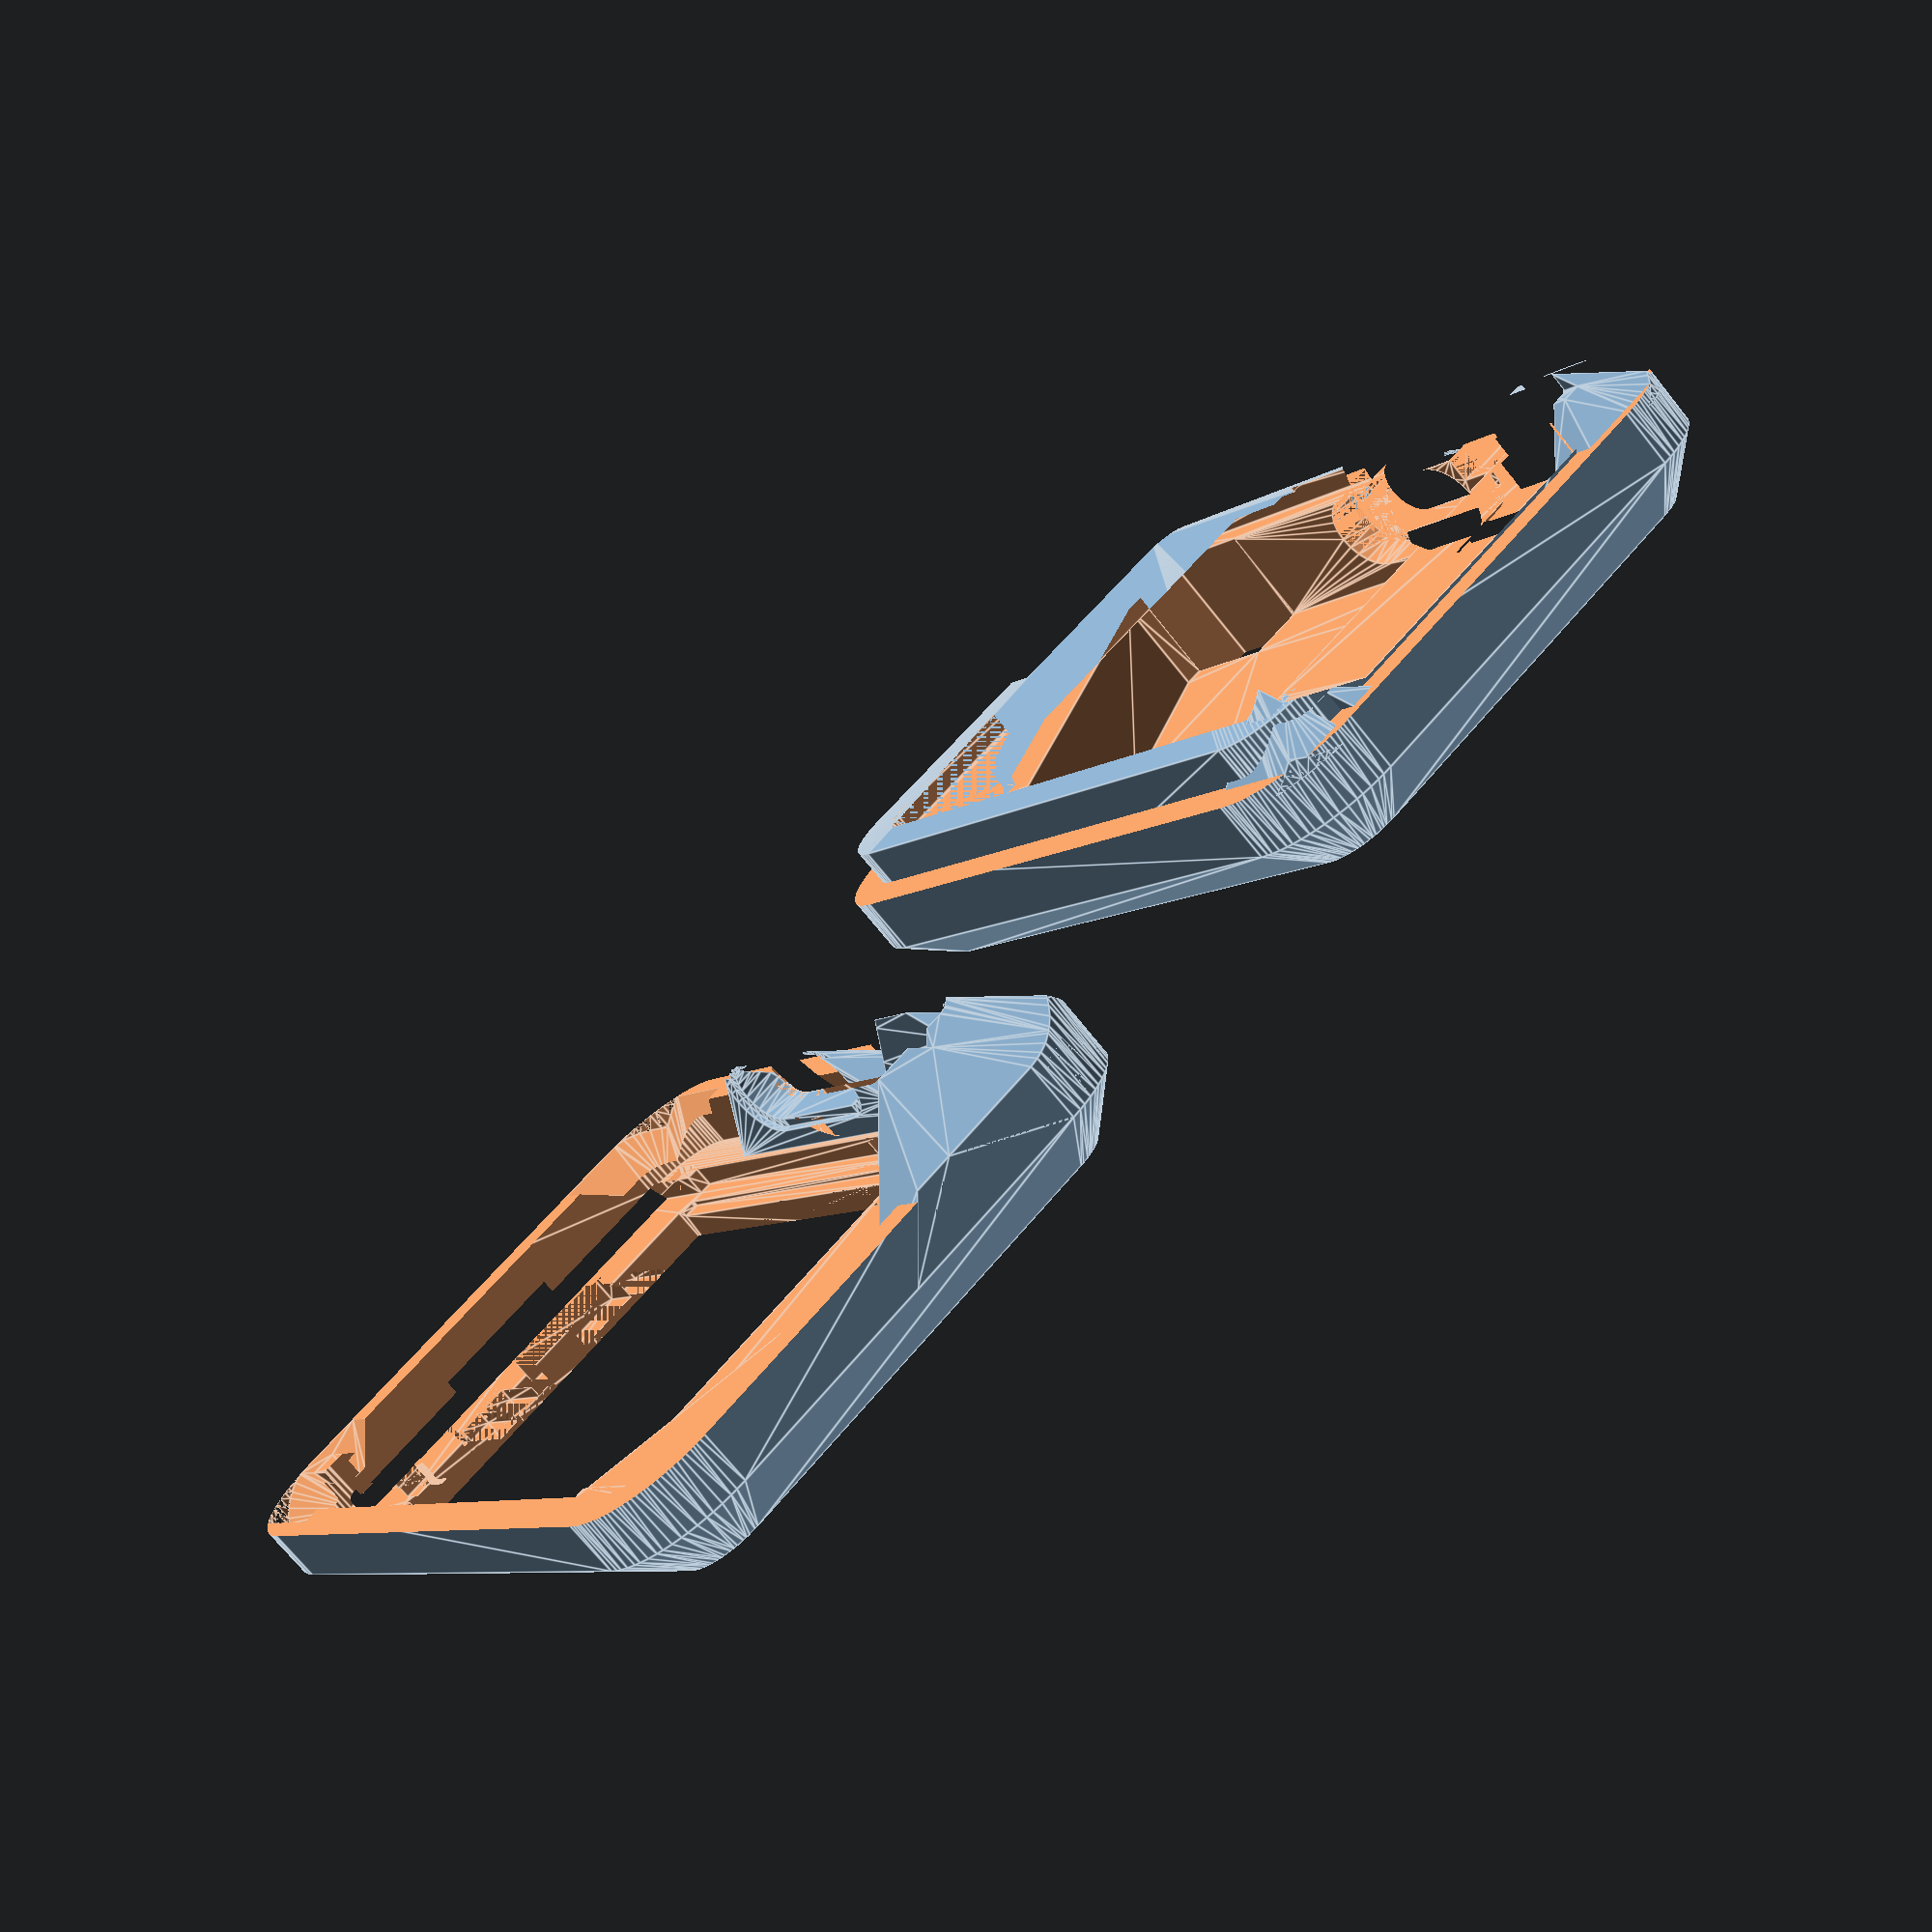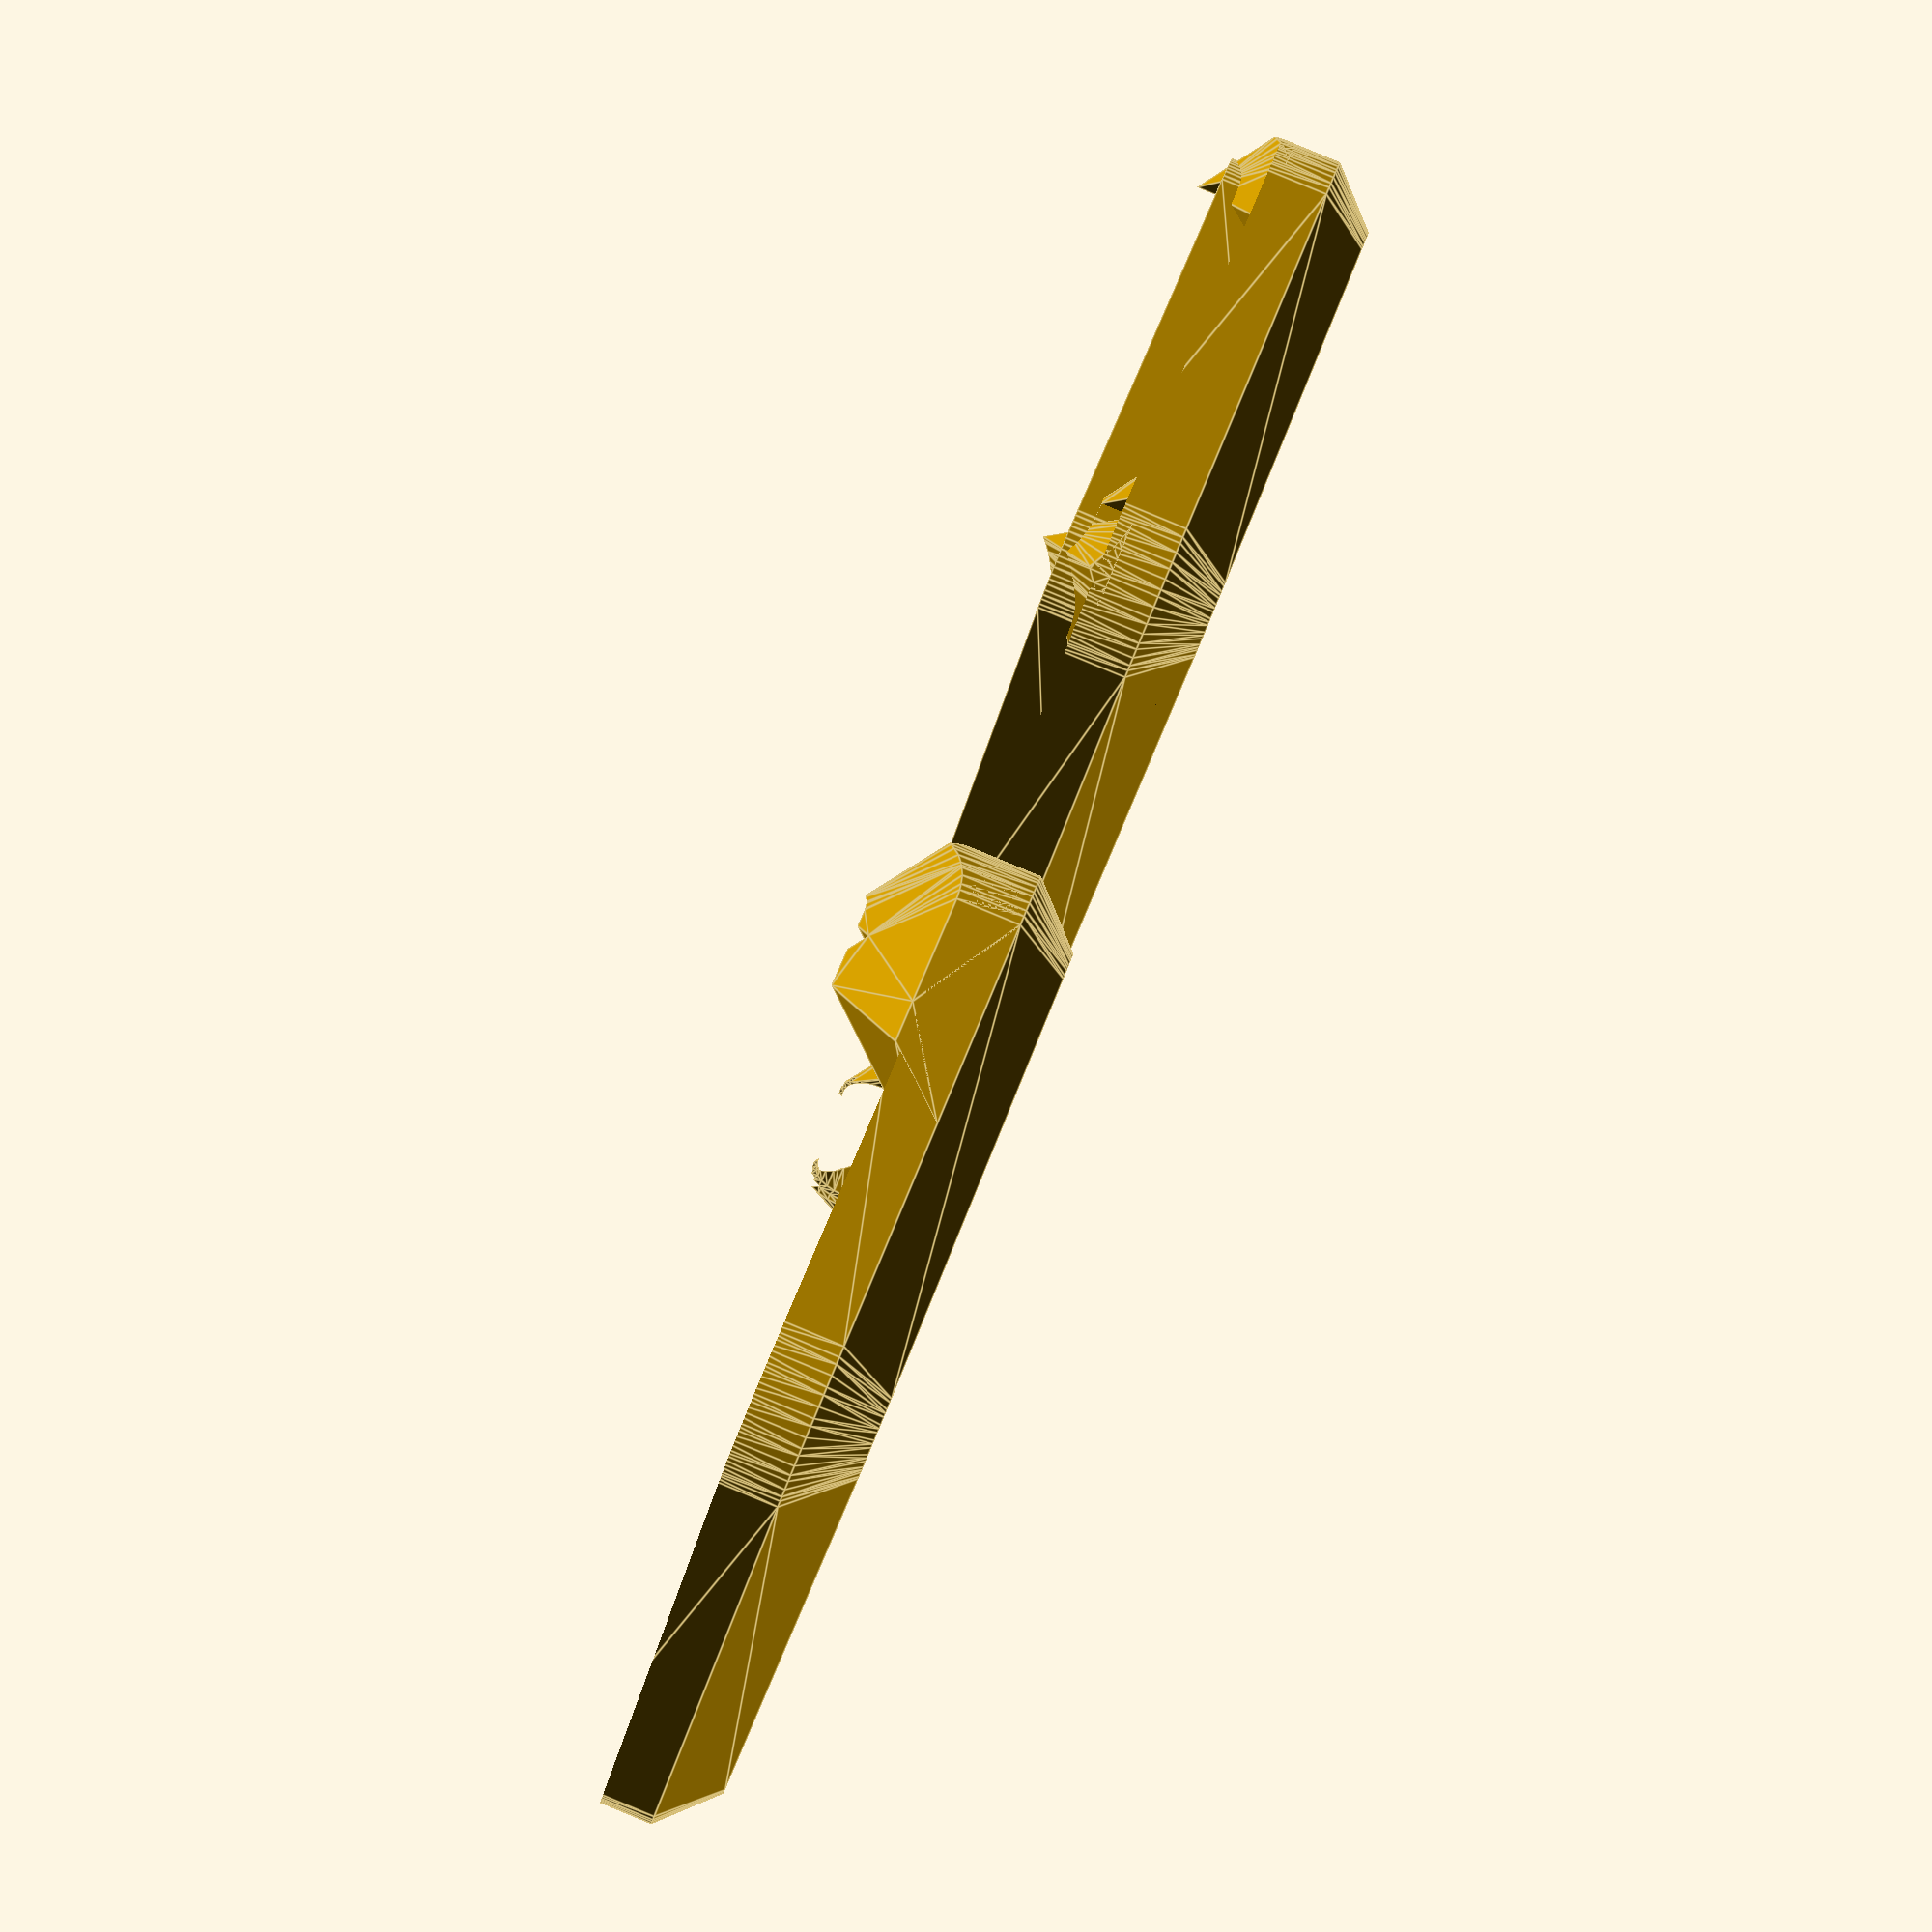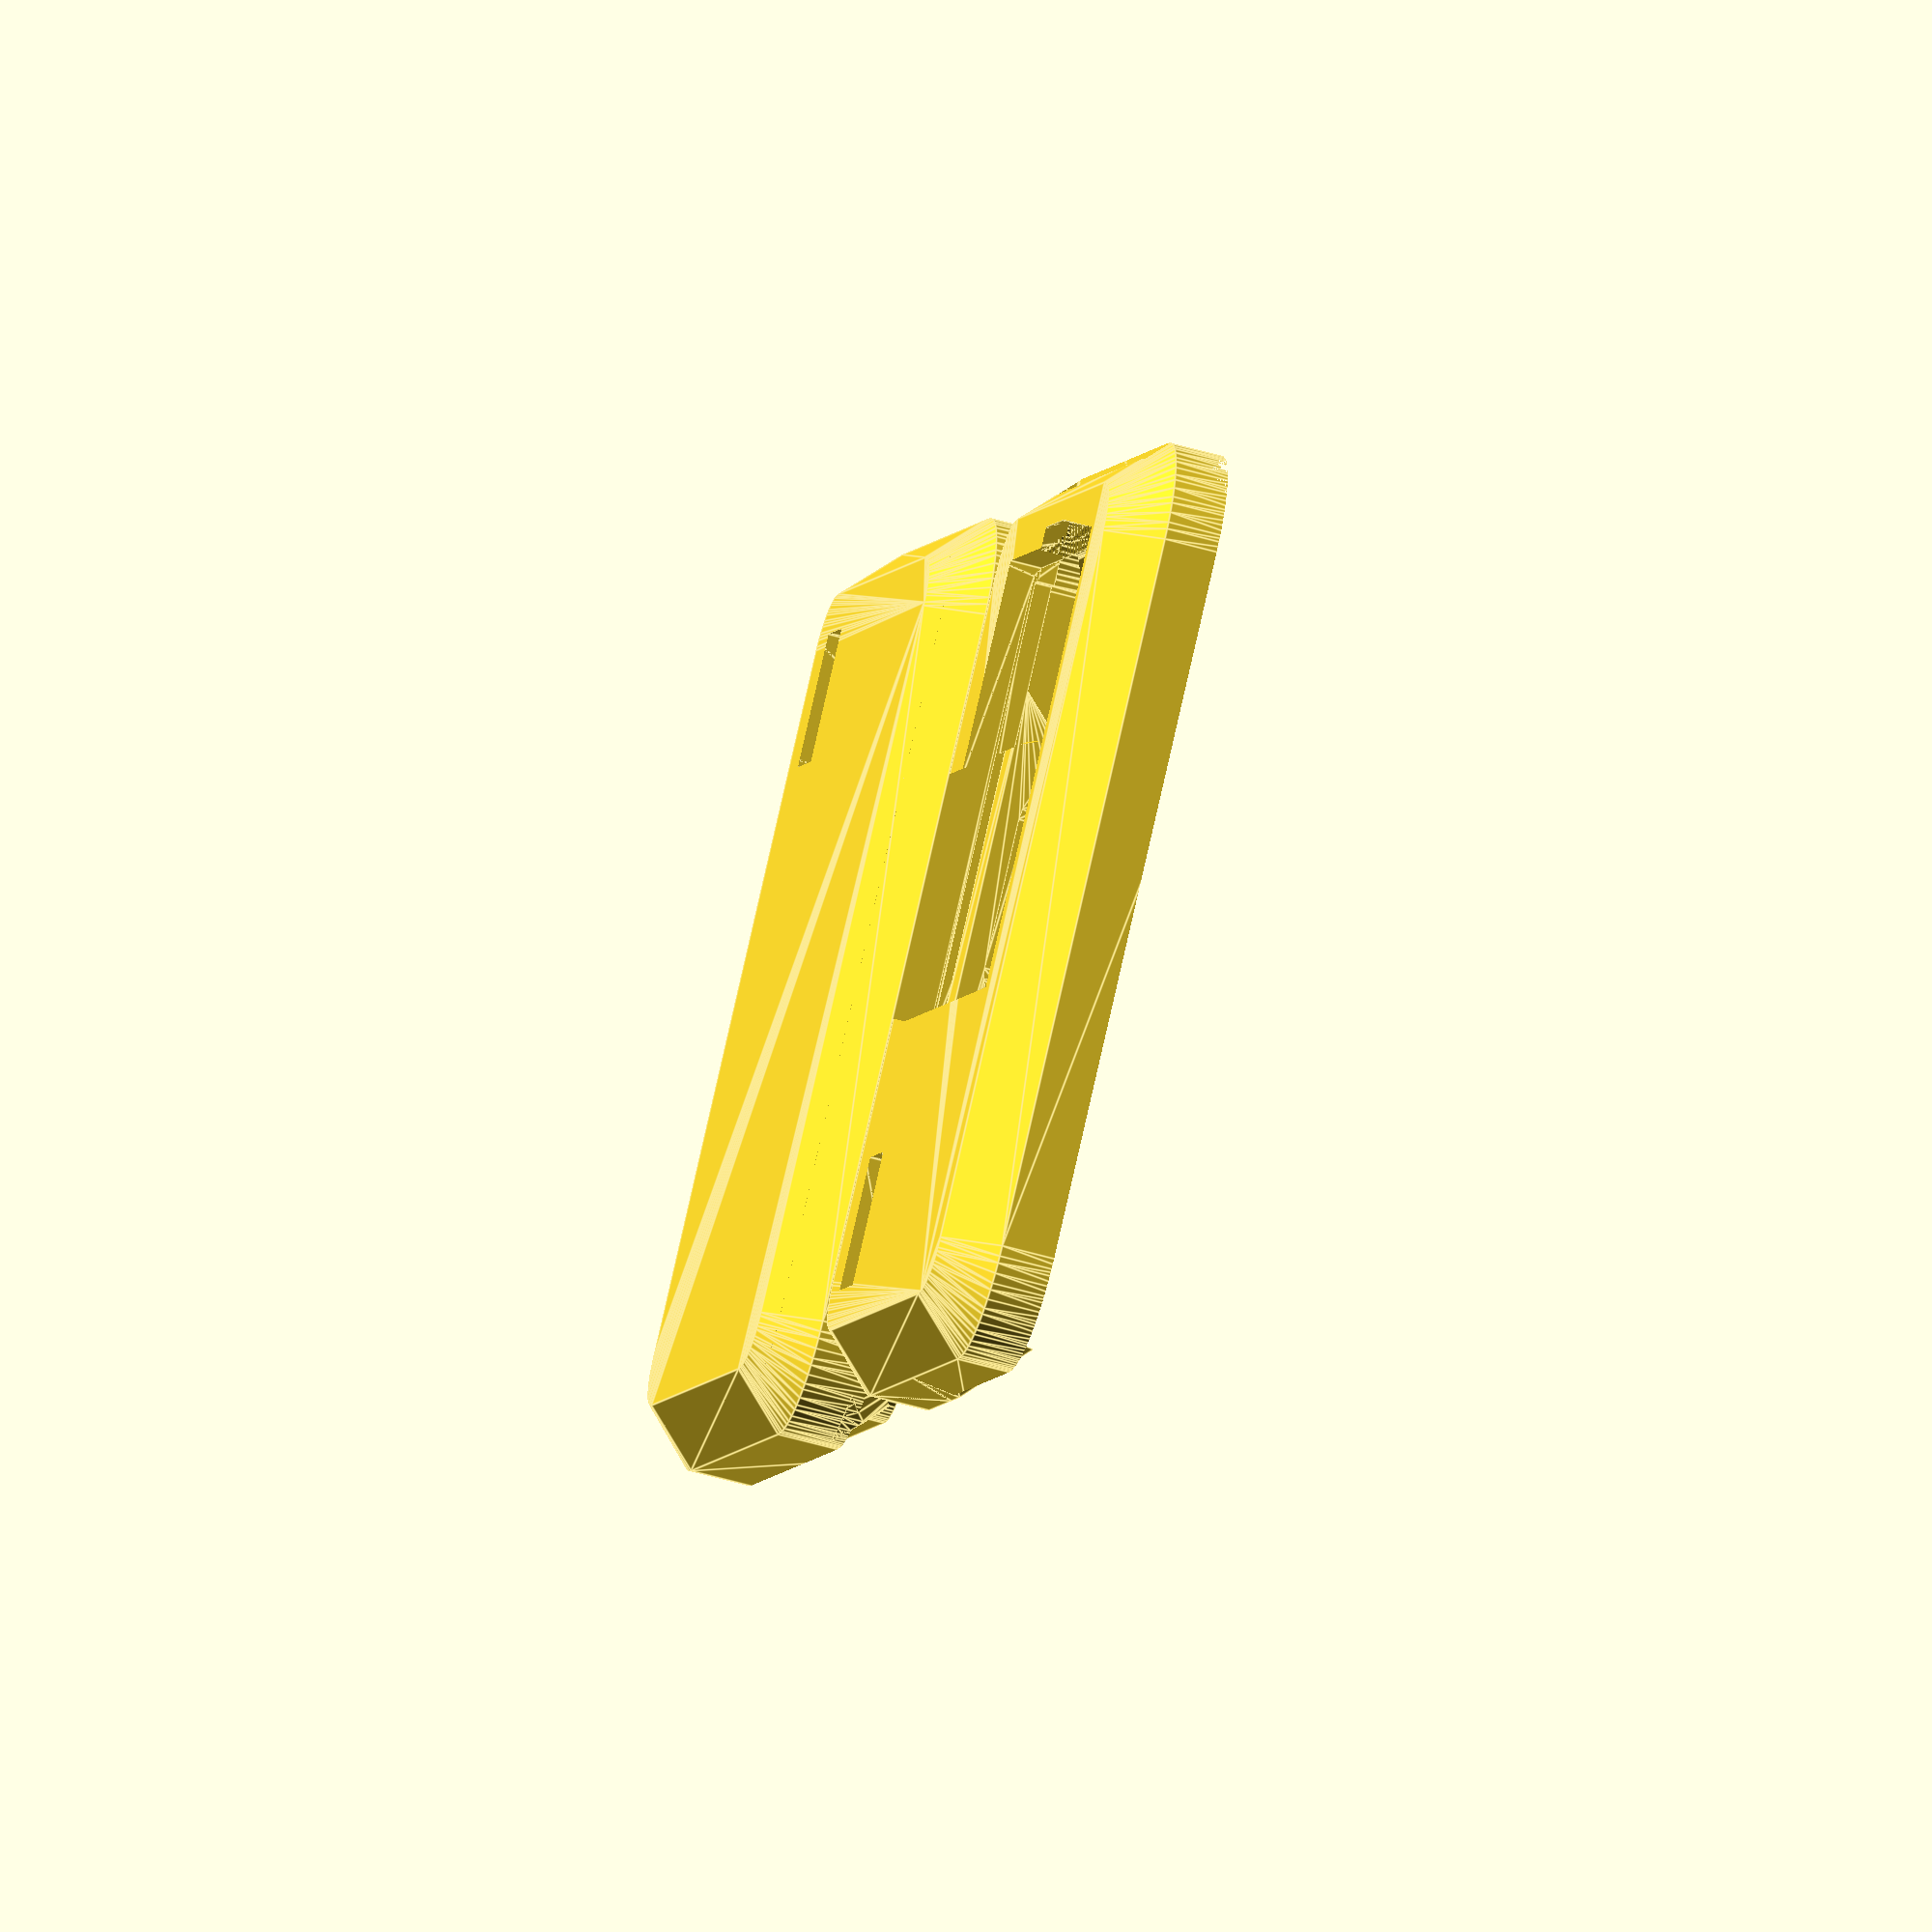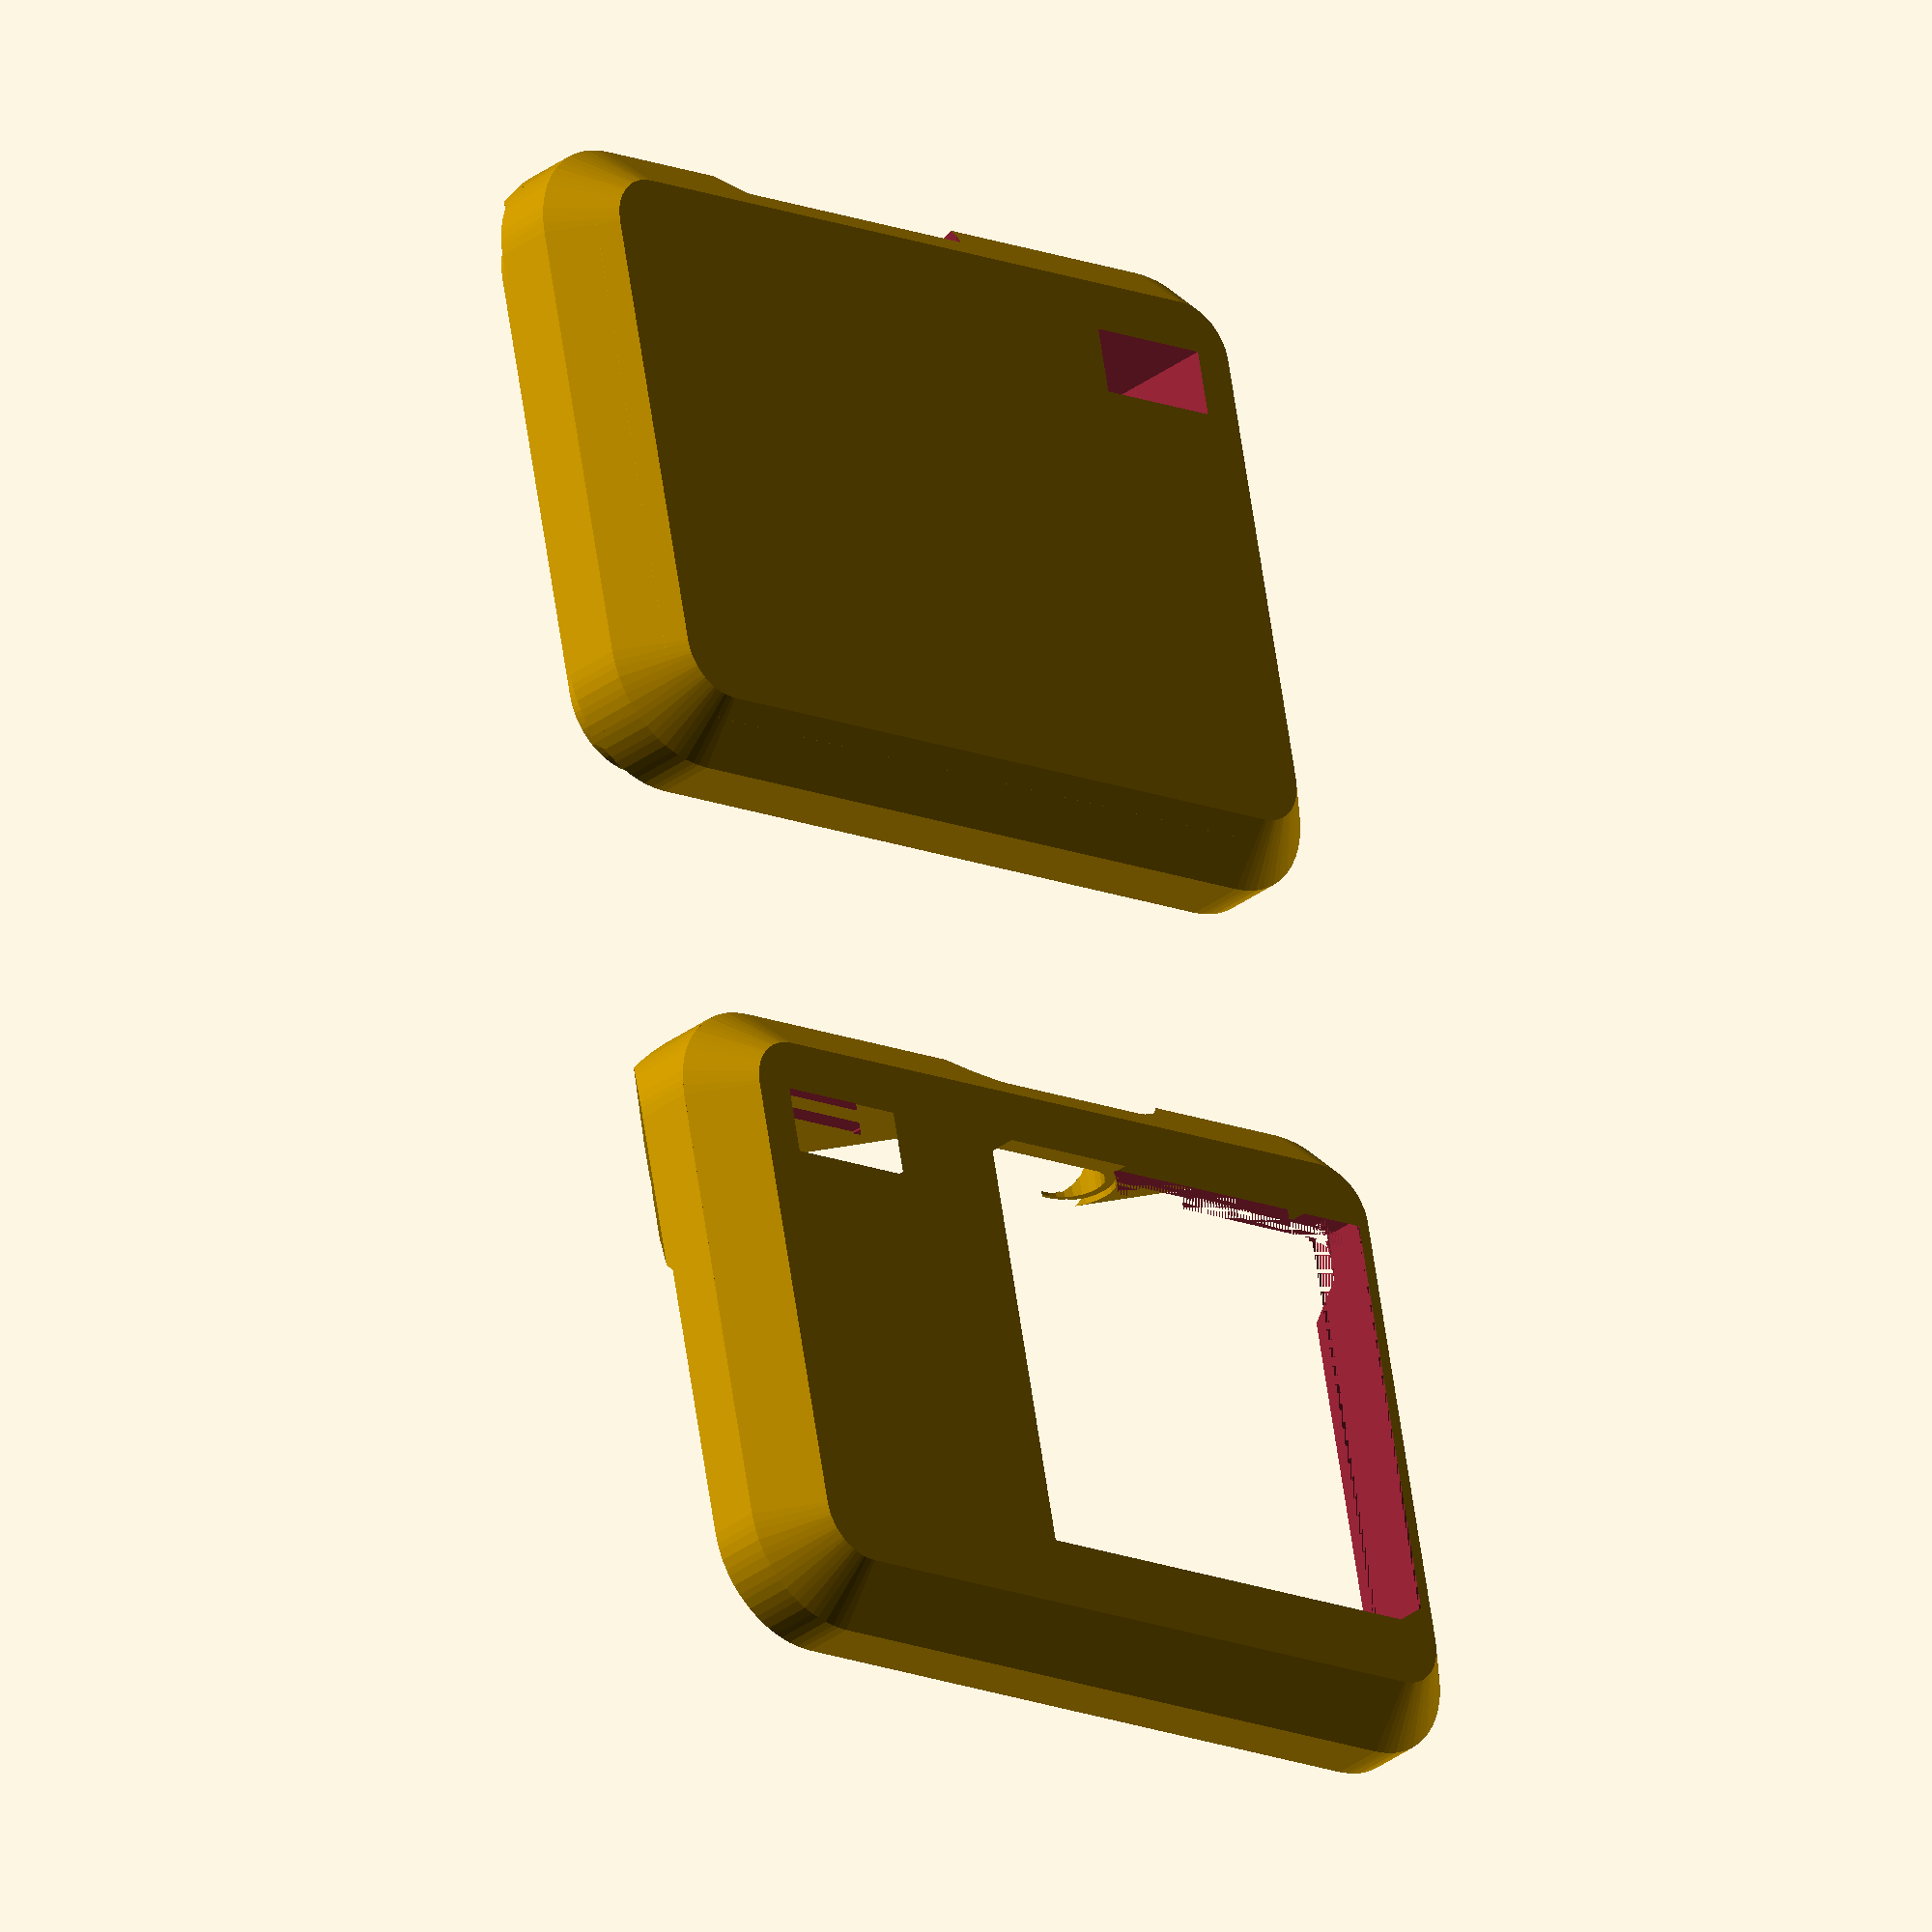
<openscad>
// Generated case design for PCB/Generic/Generic.kicad_pcb
// By https://github.com/revk/PCBCase
// Generated 2023-04-07 10:01:15
// title:	Generic ESP32 (suitable for battery operation)
// date:	${DATE}
// rev:	6
// comment:	www.me.uk
// comment:	@TheRealRevK
//

// Globals
margin=0.500000;
overlap=2.000000;
lip=0.000000;
casebase=2.000000;
casetop=5.000000;
casewall=3.000000;
fit=0.000000;
edge=2.000000;
pcbthickness=0.800000;
nohull=false;
hullcap=1.000000;
hulledge=1.000000;
useredge=false;

module outline(h=pcbthickness,r=0){linear_extrude(height=h)offset(r=r)polygon(points=[[18.000000,0.000000],[1.000000,0.000000],[0.741181,0.034074],[0.500000,0.133974],[0.292893,0.292893],[0.133974,0.500000],[0.034074,0.741181],[0.000000,1.000000],[0.000000,28.000000],[0.034074,28.258819],[0.133974,28.500000],[0.292893,28.707107],[0.500000,28.866026],[0.741181,28.965926],[1.000000,29.000000],[18.000000,29.000000],[18.258819,28.965926],[18.500000,28.866026],[18.707107,28.707107],[18.866026,28.500000],[18.965926,28.258819],[19.000000,28.000000],[19.000000,1.000000],[18.965926,0.741181],[18.866026,0.500000],[18.707107,0.292893],[18.500000,0.133974],[18.258819,0.034074]],paths=[[0,1,2,3,4,5,6,7,8,9,10,11,12,13,14,15,16,17,18,19,20,21,22,23,24,25,26,27]]);}

module pcb(h=pcbthickness,r=0){linear_extrude(height=h)offset(r=r)polygon(points=[[18.000000,0.000000],[1.000000,0.000000],[0.741181,0.034074],[0.500000,0.133974],[0.292893,0.292893],[0.133974,0.500000],[0.034074,0.741181],[0.000000,1.000000],[0.000000,28.000000],[0.034074,28.258819],[0.133974,28.500000],[0.292893,28.707107],[0.500000,28.866026],[0.741181,28.965926],[1.000000,29.000000],[18.000000,29.000000],[18.258819,28.965926],[18.500000,28.866026],[18.707107,28.707107],[18.866026,28.500000],[18.965926,28.258819],[19.000000,28.000000],[19.000000,1.000000],[18.965926,0.741181],[18.866026,0.500000],[18.707107,0.292893],[18.500000,0.133974],[18.258819,0.034074]],paths=[[0,1,2,3,4,5,6,7,8,9,10,11,12,13,14,15,16,17,18,19,20,21,22,23,24,25,26,27]]);}
spacing=35.000000;
pcbwidth=19.000000;
pcblength=29.000000;
// Populated PCB
module board(pushed=false,hulled=false){
translate([14.600000,16.500000,0.800000])rotate([0,0,90.000000])translate([0.000000,-1.050000,0.000000])rotate([90.000000,-0.000000,-0.000000])m0(pushed,hulled); // RevK:USC16-TR CSP-USC16-TR (back)
translate([16.800000,1.800000,0.800000])translate([0.000000,2.540000,0.000000])m1(pushed,hulled); // RevK:DC PinHeader_1x02_P2.54mm_Vertical (back)
translate([2.000000,25.200000,0.800000])m2(pushed,hulled); // RevK:R_0603 R_0603_1608Metric (back)
translate([8.100000,20.000000,0.800000])rotate([0,0,180.000000])m3(pushed,hulled); // Diode_SMD:D_1206_3216Metric D_1206_3216Metric (back)
translate([1.500000,21.000000,0.800000])m4(pushed,hulled); // RevK:C_0603 C_0603_1608Metric (back)
translate([10.900000,19.100000,0.800000])rotate([0,0,-90.000000])m2(pushed,hulled); // RevK:R_0603 R_0603_1608Metric (back)
translate([7.000000,9.800000,0.800000])m5(pushed,hulled); // Package_TO_SOT_SMD:SOT-363_SC-70-6 SOT-363_SC-70-6 (back)
translate([11.250000,9.800000,0.800000])m5(pushed,hulled); // Package_TO_SOT_SMD:SOT-363_SC-70-6 SOT-363_SC-70-6 (back)
translate([10.880000,13.200000,0.800000])rotate([0,0,-90.000000])m2(pushed,hulled); // RevK:R_0603 R_0603_1608Metric (back)
translate([9.700000,13.200000,0.800000])rotate([0,0,90.000000])m2(pushed,hulled); // RevK:R_0603 R_0603_1608Metric (back)
translate([8.500000,13.200000,0.800000])rotate([0,0,-90.000000])m2(pushed,hulled); // RevK:R_0603 R_0603_1608Metric (back)
translate([1.200000,27.795000,0.800000])translate([0.000000,-0.100000,0.400000])rotate([-90.000000,-0.000000,-0.000000])m6(pushed,hulled); // RevK:MHS190RGBCT LED_0603_1608Metric (back)
translate([2.000000,26.400000,0.800000])m2(pushed,hulled); // RevK:R_0603 R_0603_1608Metric (back)
translate([2.000000,24.000000,0.800000])m2(pushed,hulled); // RevK:R_0603 R_0603_1608Metric (back)
translate([6.500000,18.300000,0.800000])m4(pushed,hulled); // RevK:C_0603 C_0603_1608Metric (back)
translate([15.600000,10.100000,0.800000])rotate([0,0,-90.000000])m4(pushed,hulled); // RevK:C_0603 C_0603_1608Metric (back)
translate([14.400000,10.100000,0.800000])rotate([0,0,-90.000000])m4(pushed,hulled); // RevK:C_0603 C_0603_1608Metric (back)
translate([12.010000,22.300000,0.800000])rotate([0,0,90.000000])m7(pushed,hulled); // RevK:C_0805_ C_0805_2012Metric (back)
translate([18.260000,22.300000,0.800000])rotate([0,0,90.000000])m7(pushed,hulled); // RevK:C_0805_ C_0805_2012Metric (back)
translate([15.140000,22.680000,0.800000])m3(pushed,hulled); // Diode_SMD:D_1206_3216Metric D_1206_3216Metric (back)
translate([16.760000,25.850000,0.800000])rotate([-0.000000,-0.000000,-90.000000])m8(pushed,hulled); // RevK:L_4x4_ TYA4020 (back)
translate([10.760000,25.600000,0.800000])rotate([0,0,-90.000000])m4(pushed,hulled); // RevK:C_0603 C_0603_1608Metric (back)
translate([4.600000,20.200000,0.800000])rotate([0,0,-90.000000])m2(pushed,hulled); // RevK:R_0603 R_0603_1608Metric (back)
translate([1.500000,22.200000,0.800000])rotate([0,0,180.000000])m2(pushed,hulled); // RevK:R_0603 R_0603_1608Metric (back)
translate([7.200000,28.000000,0.800000])m2(pushed,hulled); // RevK:R_0603 R_0603_1608Metric (back)
translate([9.900000,28.000000,0.800000])rotate([0,0,180.000000])m2(pushed,hulled); // RevK:R_0603 R_0603_1608Metric (back)
translate([3.400000,20.200000,0.800000])rotate([0,0,90.000000])m2(pushed,hulled); // RevK:R_0603 R_0603_1608Metric (back)
translate([5.500000,15.300000,0.800000])rotate([0,0,90.000000])m9(pushed,hulled); // RevK:QFN-20-1EP_4x4mm_P0.5mm_EP2.5x2.5mm QFN-20-1EP_4x4mm_P0.5mm_EP2.5x2.5mm (back)
translate([12.860000,25.850000,0.800000])rotate([-0.000000,-0.000000,-90.000000])m10(pushed,hulled); // RevK:SOT-23-Thin-6-Reg SOT-23-6 (back)
// Missing RevK:PTSM-HH-6-RA pxc_1778667_03_PTSM-0-5-6-HH-2-5-THR-R32_3D
// Missing RevK:PTSM-HH-6-RA pxc_1778874_02_PTSM-0-5-6-P-2-5_3D
translate([9.500000,19.450000,0.000000])rotate([0,0,180.000000])rotate([180,0,0])m13(pushed,hulled); // RevK:ESP32-WROOM-32 ESP32-WROOM-32
}

module b(cx,cy,z,w,l,h){translate([cx-w/2,cy-l/2,z])cube([w,l,h]);}
module m0(pushed=false,hulled=false)
{ // RevK:USC16-TR CSP-USC16-TR
rotate([-90,0,0])translate([-4.47,-3.84,0])
{
	translate([1.63,0,1.63])
	rotate([-90,0,0])
	hull()
	{
		cylinder(d=3.26,h=7.75,$fn=24);
		translate([5.68,0,0])
		cylinder(d=3.26,h=7.75,$fn=24);
	}
	translate([0,6.65,0])cube([8.94,1.1,1.63]);
	translate([0,2.2,0])cube([8.94,1.6,1.63]);
	if(!hulled)
	{
		// Plug
		translate([1.63,-20,1.63])
		rotate([-90,0,0])
		hull()
		{
			cylinder(d=2.5,h=21,$fn=24);
			translate([5.68,0,0])
			cylinder(d=2.5,h=21,$fn=24);
		}
		translate([1.63,-22.5,1.63])
		rotate([-90,0,0])
		hull()
		{
			cylinder(d=7,h=21,$fn=24);
			translate([5.68,0,0])
			cylinder(d=7,h=21,$fn=24);
		}
	}
}

}

module m1(pushed=false,hulled=false)
{ // RevK:DC PinHeader_1x02_P2.54mm_Vertical
translate([-1.27,-3.81,-3])cube([2.54,5.08,hulled?12.7:100]);

}

module m2(pushed=false,hulled=false)
{ // RevK:R_0603 R_0603_1608Metric
b(0,0,0,2.8,0.95,0.5); // Pad size
}

module m3(pushed=false,hulled=false)
{ // Diode_SMD:D_1206_3216Metric D_1206_3216Metric
b(0,0,0,4.4,1.75,1.2); // Pad size
}

module m4(pushed=false,hulled=false)
{ // RevK:C_0603 C_0603_1608Metric
b(0,0,0,1.6,0.95,0.2); // Pad size
b(0,0,0,1.6,0.8,1); // Chip
}

module m5(pushed=false,hulled=false)
{ // Package_TO_SOT_SMD:SOT-363_SC-70-6 SOT-363_SC-70-6
b(0,0,0,1.15,2.0,1.1);
b(0,0,0,2.1,2.0,0.6);
}

module m6(pushed=false,hulled=false)
{ // RevK:MHS190RGBCT LED_0603_1608Metric
b(0,0,0,1.6,0.8,0.25);
b(0,0,0,1.2,0.8,0.55);
b(0,0,0,0.8,0.8,0.95);
if(!hulled&&pushed)b(0,0,0,1,1,20);
}

module m7(pushed=false,hulled=false)
{ // RevK:C_0805_ C_0805_2012Metric
b(0,0,0,2,1.45,0.2); // Pad size
b(0,0,0,2,1.2,1); // Chip
}

module m8(pushed=false,hulled=false)
{ // RevK:L_4x4_ TYA4020
b(0,0,0,4,4,2.1);
}

module m9(pushed=false,hulled=false)
{ // RevK:QFN-20-1EP_4x4mm_P0.5mm_EP2.5x2.5mm QFN-20-1EP_4x4mm_P0.5mm_EP2.5x2.5mm
cube([4,4,1],center=true);
}

module m10(pushed=false,hulled=false)
{ // RevK:SOT-23-Thin-6-Reg SOT-23-6
b(0,0,0,3.05,3.05,0.5);
b(0,0,0,1.45,3.05,1.1);
}

module m13(pushed=false,hulled=false)
{ // RevK:ESP32-WROOM-32 ESP32-WROOM-32
translate([-9,-9.75,0])
{
	cube([18,25.50,0.80]);
	translate([1.1,1.05,0])cube([15.80,17.60,3.10]);
	if(!hulled)translate([-0.5,0.865,0])cube([19,17.4,0.8]);
	translate([2.65,-0.5,0])cube([12.7,2,0.8]);

}
}

height=casebase+pcbthickness+casetop;
$fn=48;

module boardh(pushed=false)
{ // Board with hulled parts
	union()
	{
		if(!nohull)intersection()
		{
			translate([0,0,hullcap-casebase])outline(casebase+pcbthickness+casetop-hullcap*2,-hulledge);
			hull()board(pushed,true);
		}
		board(pushed,false);
		pcb();
	}
}

module boardf()
{ // This is the board, but stretched up to make a push out in from the front
	render()
	{
		intersection()
		{
			translate([-casewall-1,-casewall-1,-casebase-1]) cube([pcbwidth+casewall*2+2,pcblength+casewall*2+2,height+2]);
			union()
			{
				minkowski()
				{
					boardh(true);
					cylinder(h=height+100,d=margin,$fn=8);
				}
				board(false,false);
			}
		}
	}
}

module boardb()
{ // This is the board, but stretched down to make a push out in from the back
	render()
	{
		intersection()
		{
			translate([-casewall-1,-casewall-1,-casebase-1]) cube([pcbwidth+casewall*2+2,pcblength+casewall*2+2,height+2]);
			union()
			{
				minkowski()
				{
					boardh(true);
					translate([0,0,-height-100])
					cylinder(h=height+100,d=margin,$fn=8);
				}
				board(false,false);
			}
		}
	}
}

module boardm()
{
	render()
	{
 		minkowski()
 		{
			translate([0,0,-margin/2])cylinder(d=margin,h=margin,$fn=8);
 			boardh(false);
		}
		//intersection()
    		//{
        		//translate([0,0,-(casebase-hullcap)])pcb(pcbthickness+(casebase-hullcap)+(casetop-hullcap));
        		//translate([0,0,-(casebase-hullcap)])outline(pcbthickness+(casebase-hullcap)+(casetop-hullcap));
			boardh(false);
    		//}
 	}
}

module pcbh(h=pcbthickness,r=0)
{ // PCB shape for case
	if(useredge)outline(h,r);
	else hull()outline(h,r);
}

module pyramid()
{ // A pyramid
 polyhedron(points=[[0,0,0],[-height,-height,height],[-height,height,height],[height,height,height],[height,-height,height]],faces=[[0,1,2],[0,2,3],[0,3,4],[0,4,1],[4,3,2,1]]);
}

module wall(d=0)
{ // The case wall
	translate([0,0,-casebase-d])
	{
		if(useredge)
			intersection()
			{
				pcb(height+d*2,margin/2+d);
				pcbh(height+d*2,margin/2+d);
			}
		else pcbh(height+d*2,margin/2+d);
	}
}

module cutf()
{ // This cut up from base in the wall
	intersection()
	{
		boardf();
		difference()
		{
			translate([-casewall+0.01,-casewall+0.01,-casebase+0.01])cube([pcbwidth+casewall*2-0.02,pcblength+casewall*2-0.02,casebase+overlap+lip]);
			wall();
			boardb();
		}
	}
}

module cutb()
{ // The cut down from top in the wall
	intersection()
	{
		boardb();
		difference()
		{
			translate([-casewall+0.01,-casewall+0.01,0.01])cube([pcbwidth+casewall*2-0.02,pcblength+casewall*2-0.02,casetop+pcbthickness]);
			wall();
			boardf();
		}
	}
}

module cutpf()
{ // the push up but pyramid
	render()
	intersection()
	{
		minkowski()
		{
			pyramid();
			cutf();
		}
		difference()
		{
			translate([-casewall-0.01,-casewall-0.01,-casebase-0.01])cube([pcbwidth+casewall*2+0.02,pcblength+casewall*2+0.02,casebase+overlap+lip+0.02]);
			wall();
			boardh(true);
		}
		translate([-casewall,-casewall,-casebase])case();
	}
}

module cutpb()
{ // the push down but pyramid
	render()
	intersection()
	{
		minkowski()
		{
			scale([1,1,-1])pyramid();
			cutb();
		}
		difference()
		{
			translate([-casewall-0.01,-casewall-0.01,-0.01])cube([pcbwidth+casewall*2+0.02,pcblength+casewall*2+0.02,casetop+pcbthickness+0.02]);
			wall();
			boardh(true);
		}
		translate([-casewall,-casewall,-casebase])case();
	}
}

module case()
{ // The basic case
	hull()
	{
		translate([casewall,casewall,0])pcbh(height,casewall-edge);
		translate([casewall,casewall,edge])pcbh(height-edge*2,casewall);
	}
}

module cut(d=0)
{ // The cut point in the wall
	translate([casewall,casewall,casebase+lip])pcbh(casetop+pcbthickness-lip+1,casewall/2+d/2+margin/4);
}

module base()
{ // The base
	difference()
	{
		case();
		difference()
		{
			union()
			{
				translate([-1,-1,casebase+overlap+lip])cube([pcbwidth+casewall*2+2,pcblength+casewall*2+2,casetop+1]);
				cut(fit);
			}
		}
		translate([casewall,casewall,casebase])boardf();
		translate([casewall,casewall,casebase])boardm();
		translate([casewall,casewall,casebase])cutpf();
	}
	translate([casewall,casewall,casebase])cutpb();
}

module top()
{
	translate([0,pcblength+casewall*2,height])rotate([180,0,0])
	{
		difference()
		{
			case();
			difference()
			{
				translate([-1,-1,-1])cube([pcbwidth+casewall*2+2,pcblength+casewall*2+2,casebase+overlap+lip-margin+1]);
				cut(-fit);
			}
			translate([casewall,casewall,casebase])boardb();
			translate([casewall,casewall,casebase])boardm();
			translate([casewall,casewall,casebase])cutpb();
		}
		translate([casewall,casewall,casebase])cutpf();
	}
}

module test()
{
	translate([0*spacing,0,0])base();
	translate([1*spacing,0,0])top();
	translate([2*spacing,0,0])pcb();
	translate([3*spacing,0,0])outline();
	translate([4*spacing,0,0])wall();
	translate([5*spacing,0,0])board();
	translate([6*spacing,0,0])board(false,true);
	translate([7*spacing,0,0])board(true);
	translate([8*spacing,0,0])boardh();
	translate([9*spacing,0,0])boardf();
	translate([10*spacing,0,0])boardb();
	translate([11*spacing,0,0])cutpf();
	translate([12*spacing,0,0])cutpb();
	translate([13*spacing,0,0])cutf();
	translate([14*spacing,0,0])cutb();
	translate([15*spacing,0,0])case();
}

module parts()
{
	base();
	translate([spacing,0,0])top();
}
base(); translate([spacing,0,0])top();

</openscad>
<views>
elev=251.9 azim=142.7 roll=141.2 proj=p view=edges
elev=92.0 azim=329.0 roll=67.5 proj=p view=edges
elev=55.5 azim=310.4 roll=253.0 proj=o view=edges
elev=30.8 azim=281.5 roll=137.7 proj=o view=solid
</views>
